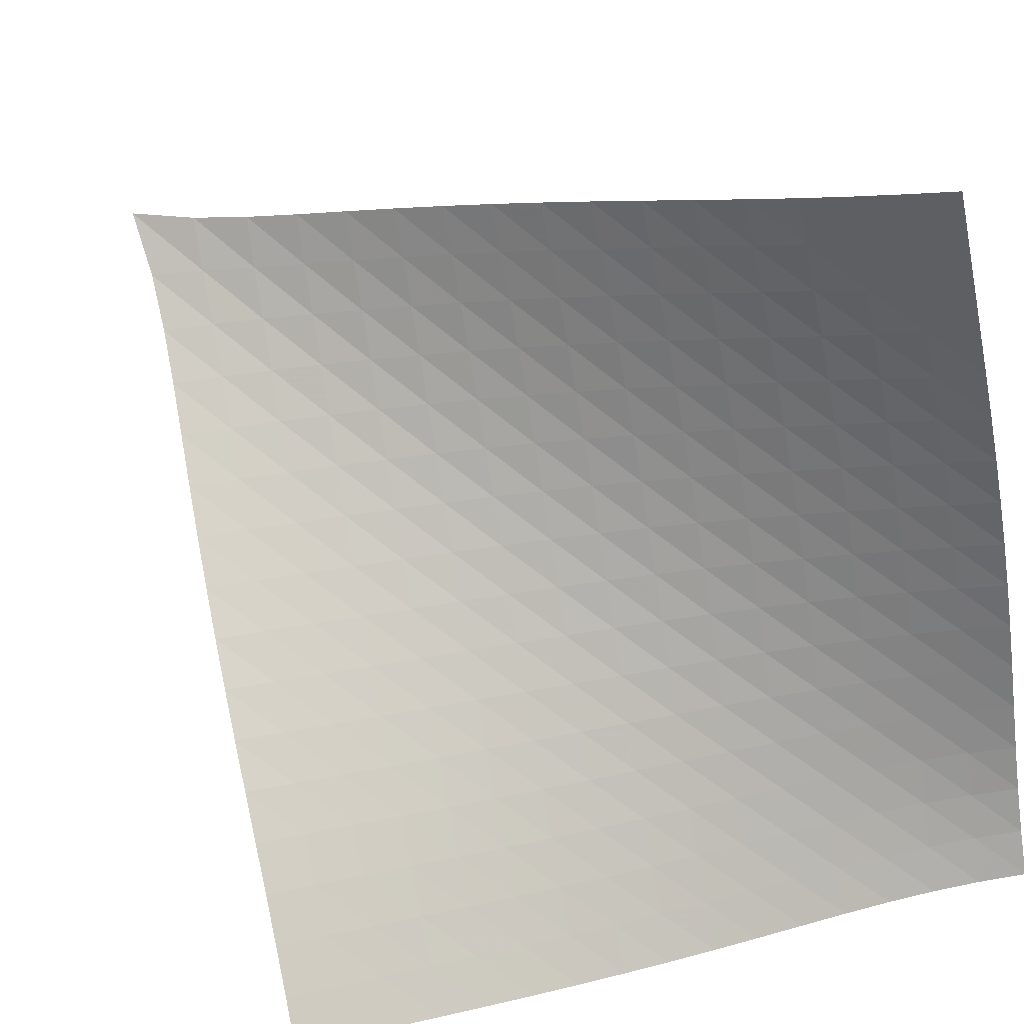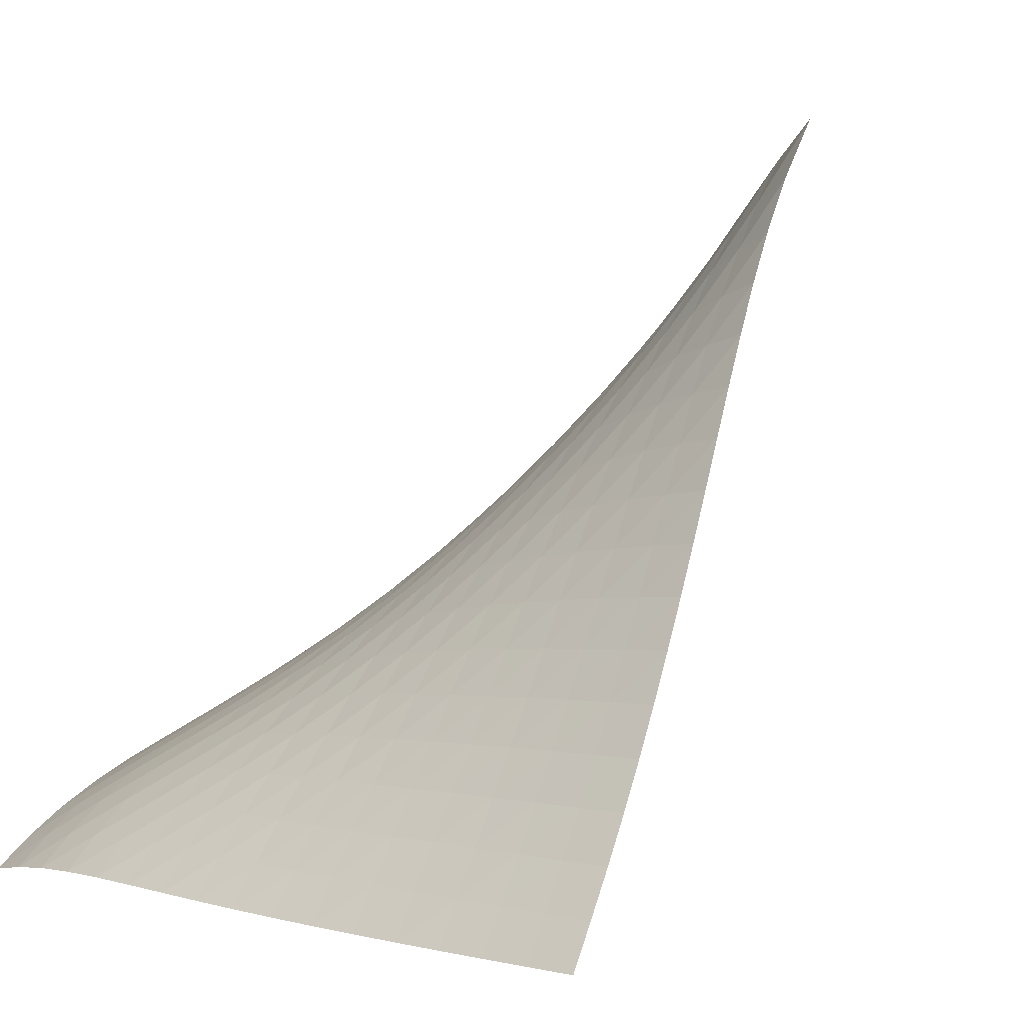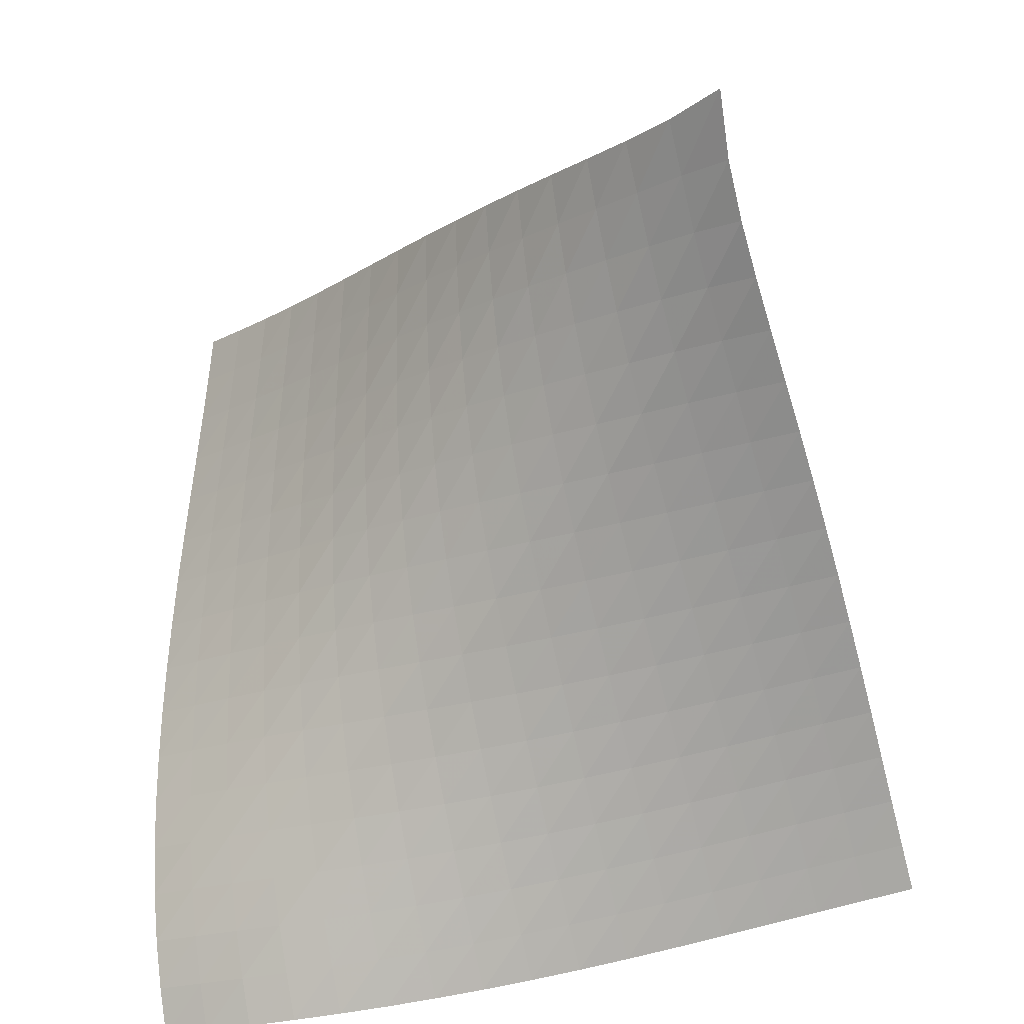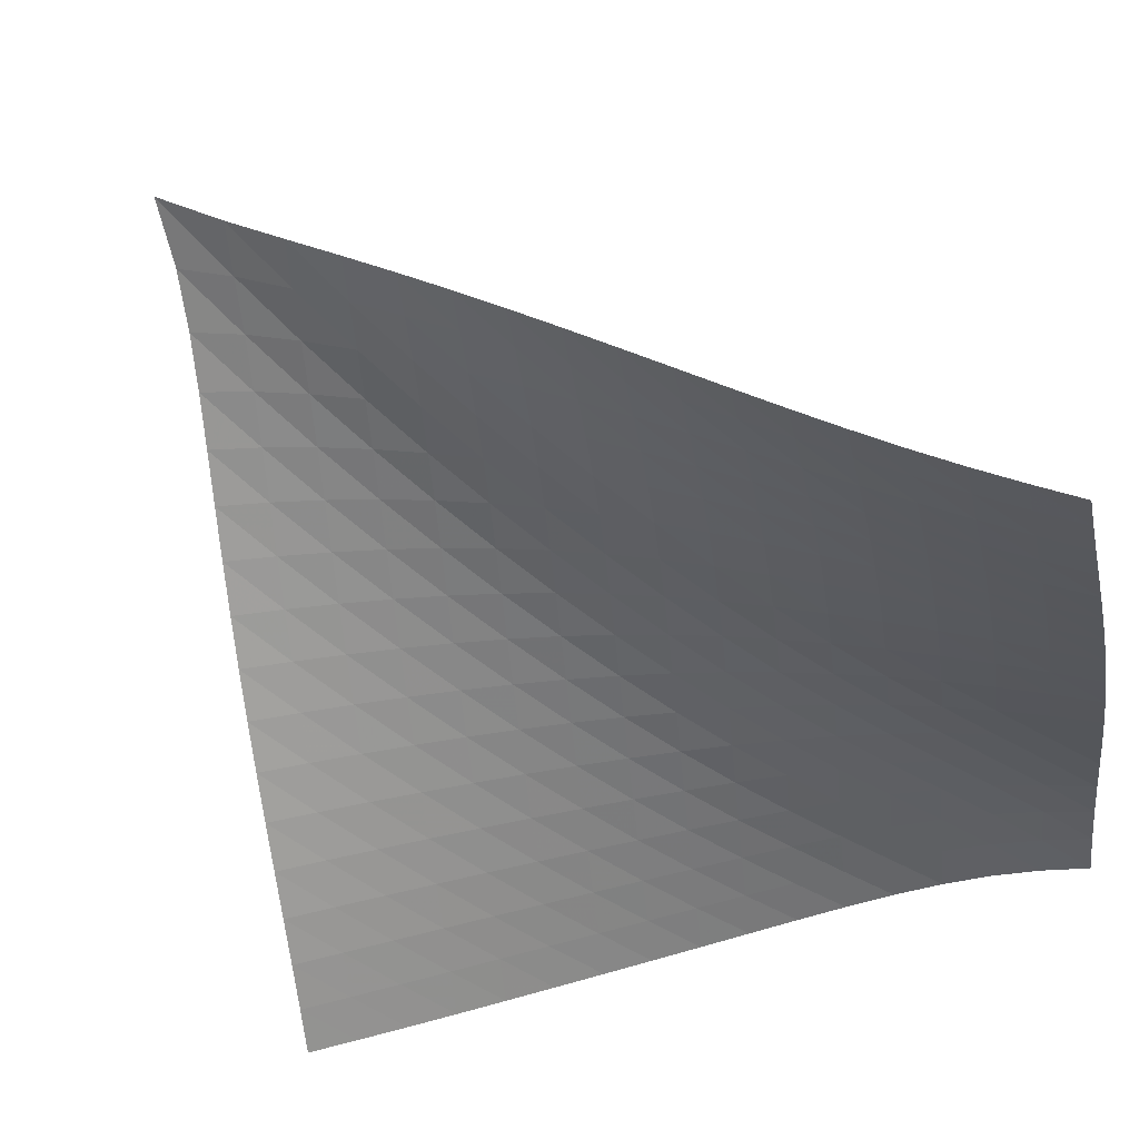
<metadata>
{"format":"obj","ext":"obj","renderer":"f3d","projection":"perspective","resolution":1024,"background":"white","views":[{"elev":39.9,"azim":-32.3,"up":"+Z"},{"elev":20.2,"azim":-135.6,"up":"+Y"},{"elev":58.3,"azim":177.2,"up":"+Y"},{"elev":72.5,"azim":-25.9,"up":"+Z"}]}
</metadata>
<code>
v -6.488 -0.03303 6.488
v 2.216 -10.49 9.649
v -9.649 -10.49 -2.216
v 3.162 -13.2 -3.162
v -9.472 -9.916 -1.668
v -9.294 -9.327 -1.128
v -9.115 -8.721 -0.5977
v -8.933 -8.099 -0.07888
v -8.747 -7.464 0.4311
v -8.555 -6.82 0.9355
v -8.356 -6.169 1.437
v -8.149 -5.514 1.939
v -7.934 -4.858 2.443
v -7.711 -4.201 2.952
v -7.481 -3.546 3.47
v -7.249 -2.891 4.001
v -7.018 -2.234 4.552
v -6.798 -1.564 5.133
v -6.607 -0.854 5.765
v -5.765 -0.854 6.607
v -5.133 -1.564 6.798
v -4.552 -2.234 7.018
v -4.001 -2.891 7.249
v -3.47 -3.546 7.481
v -2.952 -4.201 7.711
v -2.443 -4.858 7.934
v -1.939 -5.514 8.149
v -1.437 -6.169 8.356
v -0.9355 -6.82 8.555
v -0.4311 -7.464 8.747
v 0.07888 -8.099 8.933
v 0.5977 -8.721 9.115
v 1.128 -9.327 9.294
v 1.668 -9.916 9.472
v 2.322 -10.64 8.856
v 2.435 -10.78 8.059
v 2.553 -10.91 7.259
v 2.674 -11.05 6.454
v 2.792 -11.18 5.645
v 2.903 -11.31 4.832
v 3.005 -11.44 4.015
v 3.096 -11.58 3.195
v 3.174 -11.71 2.374
v 3.237 -11.85 1.553
v 3.284 -12 0.7353
v 3.31 -12.16 -0.0763
v 3.313 -12.35 -0.8773
v 3.288 -12.58 -1.662
v 3.237 -12.86 -2.424
v 2.424 -12.86 -3.237
v 1.662 -12.58 -3.288
v 0.8773 -12.35 -3.313
v 0.0763 -12.16 -3.31
v -0.7353 -12 -3.284
v -1.553 -11.85 -3.237
v -2.374 -11.71 -3.174
v -3.195 -11.58 -3.096
v -4.015 -11.44 -3.005
v -4.832 -11.31 -2.903
v -5.645 -11.18 -2.792
v -6.454 -11.05 -2.674
v -7.259 -10.91 -2.553
v -8.059 -10.78 -2.435
v -8.856 -10.64 -2.322
v -5.928 -1.395 5.928
v -6.103 -2.002 5.277
v -6.302 -2.616 4.662
v -6.514 -3.234 4.077
v -6.731 -3.856 3.514
v -6.949 -4.482 2.967
v -7.163 -5.113 2.433
v -7.371 -5.746 1.908
v -7.573 -6.379 1.388
v -7.769 -7.012 0.871
v -7.958 -7.641 0.3535
v -8.142 -8.263 -0.1671
v -8.323 -8.876 -0.6939
v -8.501 -9.475 -1.229
v -8.678 -10.06 -1.773
v -5.277 -2.002 6.103
v -5.432 -2.507 5.432
v -5.605 -3.051 4.787
v -5.794 -3.616 4.168
v -5.993 -4.195 3.573
v -6.196 -4.787 2.997
v -6.399 -5.387 2.437
v -6.599 -5.993 1.889
v -6.795 -6.604 1.35
v -6.985 -7.216 0.8147
v -7.171 -7.827 0.2819
v -7.352 -8.434 -0.2519
v -7.53 -9.034 -0.7896
v -7.706 -9.625 -1.333
v -7.882 -10.21 -1.883
v -4.662 -2.616 6.302
v -4.787 -3.051 5.605
v -4.93 -3.527 4.93
v -5.092 -4.034 4.278
v -5.268 -4.565 3.65
v -5.453 -5.115 3.044
v -5.642 -5.68 2.456
v -5.832 -6.257 1.883
v -6.02 -6.841 1.321
v -6.204 -7.43 0.7668
v -6.385 -8.021 0.2165
v -6.562 -8.611 -0.3327
v -6.737 -9.196 -0.8835
v -6.91 -9.775 -1.438
v -7.084 -10.35 -1.996
v -4.077 -3.234 6.514
v -4.168 -3.616 5.794
v -4.278 -4.034 5.092
v -4.409 -4.486 4.409
v -4.559 -4.966 3.749
v -4.723 -5.471 3.111
v -4.895 -5.996 2.493
v -5.071 -6.538 1.893
v -5.249 -7.092 1.307
v -5.426 -7.655 0.7303
v -5.6 -8.223 0.1604
v -5.772 -8.793 -0.4063
v -5.943 -9.362 -0.9725
v -6.112 -9.927 -1.54
v -6.282 -10.49 -2.108
v -3.514 -3.856 6.731
v -3.573 -4.195 5.993
v -3.65 -4.565 5.268
v -3.749 -4.966 4.559
v -3.869 -5.396 3.869
v -4.007 -5.854 3.2
v -4.159 -6.337 2.552
v -4.32 -6.841 1.923
v -4.485 -7.361 1.31
v -4.651 -7.894 0.709
v -4.818 -8.436 0.117
v -4.983 -8.983 -0.4693
v -5.148 -9.532 -1.053
v -5.312 -10.08 -1.635
v -5.477 -10.63 -2.216
v -2.967 -4.482 6.949
v -2.997 -4.787 6.196
v -3.044 -5.115 5.453
v -3.111 -5.471 4.723
v -3.2 -5.854 4.007
v -3.311 -6.266 3.311
v -3.438 -6.705 2.633
v -3.579 -7.167 1.975
v -3.728 -7.65 1.333
v -3.882 -8.15 0.7057
v -4.038 -8.662 0.08949
v -4.195 -9.183 -0.5186
v -4.353 -9.709 -1.121
v -4.511 -10.24 -1.72
v -4.67 -10.77 -2.315
v -2.433 -5.113 7.163
v -2.437 -5.387 6.399
v -2.456 -5.68 5.642
v -2.493 -5.996 4.895
v -2.552 -6.337 4.159
v -2.633 -6.705 3.438
v -2.734 -7.099 2.734
v -2.851 -7.519 2.047
v -2.981 -7.961 1.377
v -3.119 -8.423 0.722
v -3.262 -8.901 0.07968
v -3.409 -9.392 -0.5522
v -3.558 -9.894 -1.176
v -3.708 -10.4 -1.792
v -3.86 -10.92 -2.403
v -1.908 -5.746 7.371
v -1.889 -5.993 6.599
v -1.883 -6.257 5.832
v -1.893 -6.538 5.071
v -1.923 -6.841 4.32
v -1.975 -7.167 3.579
v -2.047 -7.519 2.851
v -2.139 -7.895 2.139
v -2.246 -8.294 1.441
v -2.364 -8.715 0.7579
v -2.491 -9.155 0.08824
v -2.625 -9.613 -0.5691
v -2.763 -10.09 -1.215
v -2.905 -10.57 -1.852
v -3.048 -11.07 -2.479
v -1.388 -6.379 7.573
v -1.35 -6.604 6.795
v -1.321 -6.841 6.02
v -1.307 -7.092 5.249
v -1.31 -7.361 4.485
v -1.333 -7.65 3.728
v -1.377 -7.961 2.981
v -1.441 -8.294 2.246
v -1.522 -8.65 1.522
v -1.618 -9.027 0.8122
v -1.727 -9.426 0.1151
v -1.845 -9.846 -0.5686
v -1.97 -10.29 -1.239
v -2.101 -10.74 -1.896
v -2.236 -11.22 -2.541
v -0.871 -7.012 7.769
v -0.8147 -7.216 6.985
v -0.7668 -7.43 6.204
v -0.7303 -7.655 5.426
v -0.709 -7.894 4.651
v -0.7057 -8.15 3.882
v -0.722 -8.423 3.119
v -0.7579 -8.715 2.364
v -0.8122 -9.027 1.618
v -0.8833 -9.36 0.8833
v -0.9697 -9.715 0.16
v -1.069 -10.09 -0.55
v -1.18 -10.5 -1.245
v -1.3 -10.93 -1.925
v -1.425 -11.38 -2.588
v -0.3535 -7.641 7.958
v -0.2819 -7.827 7.171
v -0.2165 -8.021 6.385
v -0.1604 -8.223 5.6
v -0.117 -8.436 4.818
v -0.08949 -8.662 4.038
v -0.07968 -8.901 3.262
v -0.08824 -9.155 2.491
v -0.1151 -9.426 1.727
v -0.16 -9.715 0.9697
v -0.2224 -10.03 0.2224
v -0.3014 -10.36 -0.5126
v -0.3954 -10.73 -1.232
v -0.5017 -11.12 -1.934
v -0.6163 -11.54 -2.618
v 0.1671 -8.263 8.142
v 0.2519 -8.434 7.352
v 0.3327 -8.611 6.562
v 0.4063 -8.793 5.772
v 0.4693 -8.983 4.983
v 0.5186 -9.183 4.195
v 0.5522 -9.392 3.409
v 0.5691 -9.613 2.625
v 0.5686 -9.846 1.845
v 0.55 -10.09 1.069
v 0.5126 -10.36 0.3014
v 0.456 -10.65 -0.456
v 0.3808 -10.98 -1.199
v 0.2894 -11.34 -1.923
v 0.1861 -11.73 -2.627
v 0.6939 -8.876 8.323
v 0.7896 -9.034 7.53
v 0.8835 -9.196 6.737
v 0.9725 -9.362 5.943
v 1.053 -9.532 5.148
v 1.121 -9.709 4.353
v 1.176 -9.894 3.558
v 1.215 -10.09 2.763
v 1.239 -10.29 1.97
v 1.245 -10.5 1.18
v 1.232 -10.73 0.3954
v 1.199 -10.98 -0.3808
v 1.144 -11.26 -1.144
v 1.069 -11.59 -1.889
v 0.978 -11.95 -2.612
v 1.229 -9.475 8.501
v 1.333 -9.625 7.706
v 1.438 -9.775 6.91
v 1.54 -9.927 6.112
v 1.635 -10.08 5.312
v 1.72 -10.24 4.511
v 1.792 -10.4 3.708
v 1.852 -10.57 2.905
v 1.896 -10.74 2.101
v 1.925 -10.93 1.3
v 1.934 -11.12 0.5017
v 1.923 -11.34 -0.2894
v 1.889 -11.59 -1.069
v 1.831 -11.88 -1.831
v 1.753 -12.21 -2.571
v 1.773 -10.06 8.678
v 1.883 -10.21 7.882
v 1.996 -10.35 7.084
v 2.108 -10.49 6.282
v 2.216 -10.63 5.477
v 2.315 -10.77 4.67
v 2.403 -10.92 3.86
v 2.479 -11.07 3.048
v 2.541 -11.22 2.236
v 2.588 -11.38 1.425
v 2.618 -11.54 0.6163
v 2.627 -11.73 -0.1861
v 2.612 -11.95 -0.978
v 2.571 -12.21 -1.753
v 2.506 -12.52 -2.506
f 289 49 4
f 289 4 50
f 5 79 64
f 5 64 3
f 79 94 63
f 79 63 64
f 94 109 62
f 94 62 63
f 109 124 61
f 109 61 62
f 124 139 60
f 124 60 61
f 139 154 59
f 139 59 60
f 154 169 58
f 154 58 59
f 169 184 57
f 169 57 58
f 184 199 56
f 184 56 57
f 199 214 55
f 199 55 56
f 214 229 54
f 214 54 55
f 229 244 53
f 229 53 54
f 244 259 52
f 244 52 53
f 259 274 51
f 259 51 52
f 274 289 50
f 274 50 51
f 1 20 65
f 1 65 19
f 19 65 66
f 19 66 18
f 18 66 67
f 18 67 17
f 17 67 68
f 17 68 16
f 16 68 69
f 16 69 15
f 15 69 70
f 15 70 14
f 14 70 71
f 14 71 13
f 13 71 72
f 13 72 12
f 12 72 73
f 12 73 11
f 11 73 74
f 11 74 10
f 10 74 75
f 10 75 9
f 9 75 76
f 9 76 8
f 8 76 77
f 8 77 7
f 7 77 78
f 7 78 6
f 6 78 79
f 6 79 5
f 20 21 80
f 20 80 65
f 65 80 81
f 65 81 66
f 66 81 82
f 66 82 67
f 67 82 83
f 67 83 68
f 68 83 84
f 68 84 69
f 69 84 85
f 69 85 70
f 70 85 86
f 70 86 71
f 71 86 87
f 71 87 72
f 72 87 88
f 72 88 73
f 73 88 89
f 73 89 74
f 74 89 90
f 74 90 75
f 75 90 91
f 75 91 76
f 76 91 92
f 76 92 77
f 77 92 93
f 77 93 78
f 78 93 94
f 78 94 79
f 21 22 95
f 21 95 80
f 80 95 96
f 80 96 81
f 81 96 97
f 81 97 82
f 82 97 98
f 82 98 83
f 83 98 99
f 83 99 84
f 84 99 100
f 84 100 85
f 85 100 101
f 85 101 86
f 86 101 102
f 86 102 87
f 87 102 103
f 87 103 88
f 88 103 104
f 88 104 89
f 89 104 105
f 89 105 90
f 90 105 106
f 90 106 91
f 91 106 107
f 91 107 92
f 92 107 108
f 92 108 93
f 93 108 109
f 93 109 94
f 22 23 110
f 22 110 95
f 95 110 111
f 95 111 96
f 96 111 112
f 96 112 97
f 97 112 113
f 97 113 98
f 98 113 114
f 98 114 99
f 99 114 115
f 99 115 100
f 100 115 116
f 100 116 101
f 101 116 117
f 101 117 102
f 102 117 118
f 102 118 103
f 103 118 119
f 103 119 104
f 104 119 120
f 104 120 105
f 105 120 121
f 105 121 106
f 106 121 122
f 106 122 107
f 107 122 123
f 107 123 108
f 108 123 124
f 108 124 109
f 23 24 125
f 23 125 110
f 110 125 126
f 110 126 111
f 111 126 127
f 111 127 112
f 112 127 128
f 112 128 113
f 113 128 129
f 113 129 114
f 114 129 130
f 114 130 115
f 115 130 131
f 115 131 116
f 116 131 132
f 116 132 117
f 117 132 133
f 117 133 118
f 118 133 134
f 118 134 119
f 119 134 135
f 119 135 120
f 120 135 136
f 120 136 121
f 121 136 137
f 121 137 122
f 122 137 138
f 122 138 123
f 123 138 139
f 123 139 124
f 24 25 140
f 24 140 125
f 125 140 141
f 125 141 126
f 126 141 142
f 126 142 127
f 127 142 143
f 127 143 128
f 128 143 144
f 128 144 129
f 129 144 145
f 129 145 130
f 130 145 146
f 130 146 131
f 131 146 147
f 131 147 132
f 132 147 148
f 132 148 133
f 133 148 149
f 133 149 134
f 134 149 150
f 134 150 135
f 135 150 151
f 135 151 136
f 136 151 152
f 136 152 137
f 137 152 153
f 137 153 138
f 138 153 154
f 138 154 139
f 25 26 155
f 25 155 140
f 140 155 156
f 140 156 141
f 141 156 157
f 141 157 142
f 142 157 158
f 142 158 143
f 143 158 159
f 143 159 144
f 144 159 160
f 144 160 145
f 145 160 161
f 145 161 146
f 146 161 162
f 146 162 147
f 147 162 163
f 147 163 148
f 148 163 164
f 148 164 149
f 149 164 165
f 149 165 150
f 150 165 166
f 150 166 151
f 151 166 167
f 151 167 152
f 152 167 168
f 152 168 153
f 153 168 169
f 153 169 154
f 26 27 170
f 26 170 155
f 155 170 171
f 155 171 156
f 156 171 172
f 156 172 157
f 157 172 173
f 157 173 158
f 158 173 174
f 158 174 159
f 159 174 175
f 159 175 160
f 160 175 176
f 160 176 161
f 161 176 177
f 161 177 162
f 162 177 178
f 162 178 163
f 163 178 179
f 163 179 164
f 164 179 180
f 164 180 165
f 165 180 181
f 165 181 166
f 166 181 182
f 166 182 167
f 167 182 183
f 167 183 168
f 168 183 184
f 168 184 169
f 27 28 185
f 27 185 170
f 170 185 186
f 170 186 171
f 171 186 187
f 171 187 172
f 172 187 188
f 172 188 173
f 173 188 189
f 173 189 174
f 174 189 190
f 174 190 175
f 175 190 191
f 175 191 176
f 176 191 192
f 176 192 177
f 177 192 193
f 177 193 178
f 178 193 194
f 178 194 179
f 179 194 195
f 179 195 180
f 180 195 196
f 180 196 181
f 181 196 197
f 181 197 182
f 182 197 198
f 182 198 183
f 183 198 199
f 183 199 184
f 28 29 200
f 28 200 185
f 185 200 201
f 185 201 186
f 186 201 202
f 186 202 187
f 187 202 203
f 187 203 188
f 188 203 204
f 188 204 189
f 189 204 205
f 189 205 190
f 190 205 206
f 190 206 191
f 191 206 207
f 191 207 192
f 192 207 208
f 192 208 193
f 193 208 209
f 193 209 194
f 194 209 210
f 194 210 195
f 195 210 211
f 195 211 196
f 196 211 212
f 196 212 197
f 197 212 213
f 197 213 198
f 198 213 214
f 198 214 199
f 29 30 215
f 29 215 200
f 200 215 216
f 200 216 201
f 201 216 217
f 201 217 202
f 202 217 218
f 202 218 203
f 203 218 219
f 203 219 204
f 204 219 220
f 204 220 205
f 205 220 221
f 205 221 206
f 206 221 222
f 206 222 207
f 207 222 223
f 207 223 208
f 208 223 224
f 208 224 209
f 209 224 225
f 209 225 210
f 210 225 226
f 210 226 211
f 211 226 227
f 211 227 212
f 212 227 228
f 212 228 213
f 213 228 229
f 213 229 214
f 30 31 230
f 30 230 215
f 215 230 231
f 215 231 216
f 216 231 232
f 216 232 217
f 217 232 233
f 217 233 218
f 218 233 234
f 218 234 219
f 219 234 235
f 219 235 220
f 220 235 236
f 220 236 221
f 221 236 237
f 221 237 222
f 222 237 238
f 222 238 223
f 223 238 239
f 223 239 224
f 224 239 240
f 224 240 225
f 225 240 241
f 225 241 226
f 226 241 242
f 226 242 227
f 227 242 243
f 227 243 228
f 228 243 244
f 228 244 229
f 31 32 245
f 31 245 230
f 230 245 246
f 230 246 231
f 231 246 247
f 231 247 232
f 232 247 248
f 232 248 233
f 233 248 249
f 233 249 234
f 234 249 250
f 234 250 235
f 235 250 251
f 235 251 236
f 236 251 252
f 236 252 237
f 237 252 253
f 237 253 238
f 238 253 254
f 238 254 239
f 239 254 255
f 239 255 240
f 240 255 256
f 240 256 241
f 241 256 257
f 241 257 242
f 242 257 258
f 242 258 243
f 243 258 259
f 243 259 244
f 32 33 260
f 32 260 245
f 245 260 261
f 245 261 246
f 246 261 262
f 246 262 247
f 247 262 263
f 247 263 248
f 248 263 264
f 248 264 249
f 249 264 265
f 249 265 250
f 250 265 266
f 250 266 251
f 251 266 267
f 251 267 252
f 252 267 268
f 252 268 253
f 253 268 269
f 253 269 254
f 254 269 270
f 254 270 255
f 255 270 271
f 255 271 256
f 256 271 272
f 256 272 257
f 257 272 273
f 257 273 258
f 258 273 274
f 258 274 259
f 33 34 275
f 33 275 260
f 260 275 276
f 260 276 261
f 261 276 277
f 261 277 262
f 262 277 278
f 262 278 263
f 263 278 279
f 263 279 264
f 264 279 280
f 264 280 265
f 265 280 281
f 265 281 266
f 266 281 282
f 266 282 267
f 267 282 283
f 267 283 268
f 268 283 284
f 268 284 269
f 269 284 285
f 269 285 270
f 270 285 286
f 270 286 271
f 271 286 287
f 271 287 272
f 272 287 288
f 272 288 273
f 273 288 289
f 273 289 274
f 34 2 35
f 34 35 275
f 275 35 36
f 275 36 276
f 276 36 37
f 276 37 277
f 277 37 38
f 277 38 278
f 278 38 39
f 278 39 279
f 279 39 40
f 279 40 280
f 280 40 41
f 280 41 281
f 281 41 42
f 281 42 282
f 282 42 43
f 282 43 283
f 283 43 44
f 283 44 284
f 284 44 45
f 284 45 285
f 285 45 46
f 285 46 286
f 286 46 47
f 286 47 287
f 287 47 48
f 287 48 288
f 288 48 49
f 288 49 289

</code>
